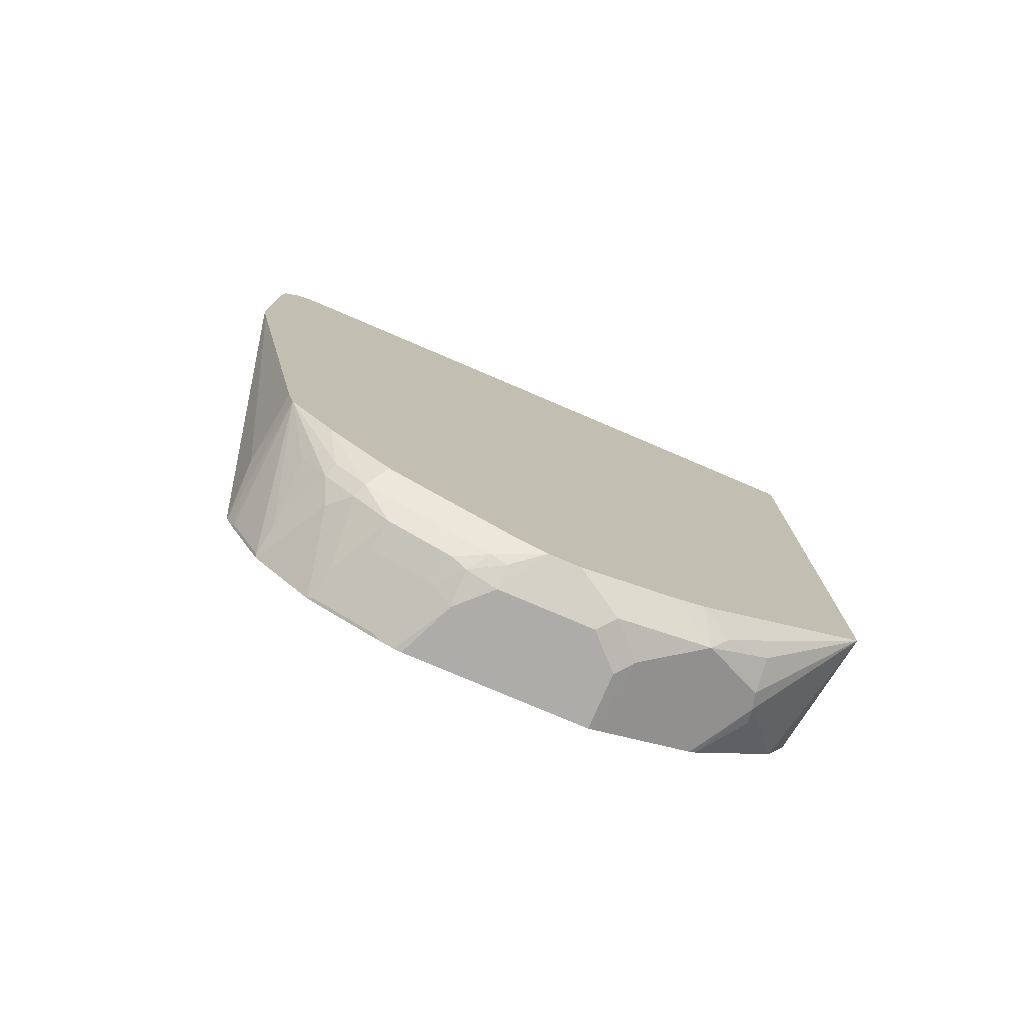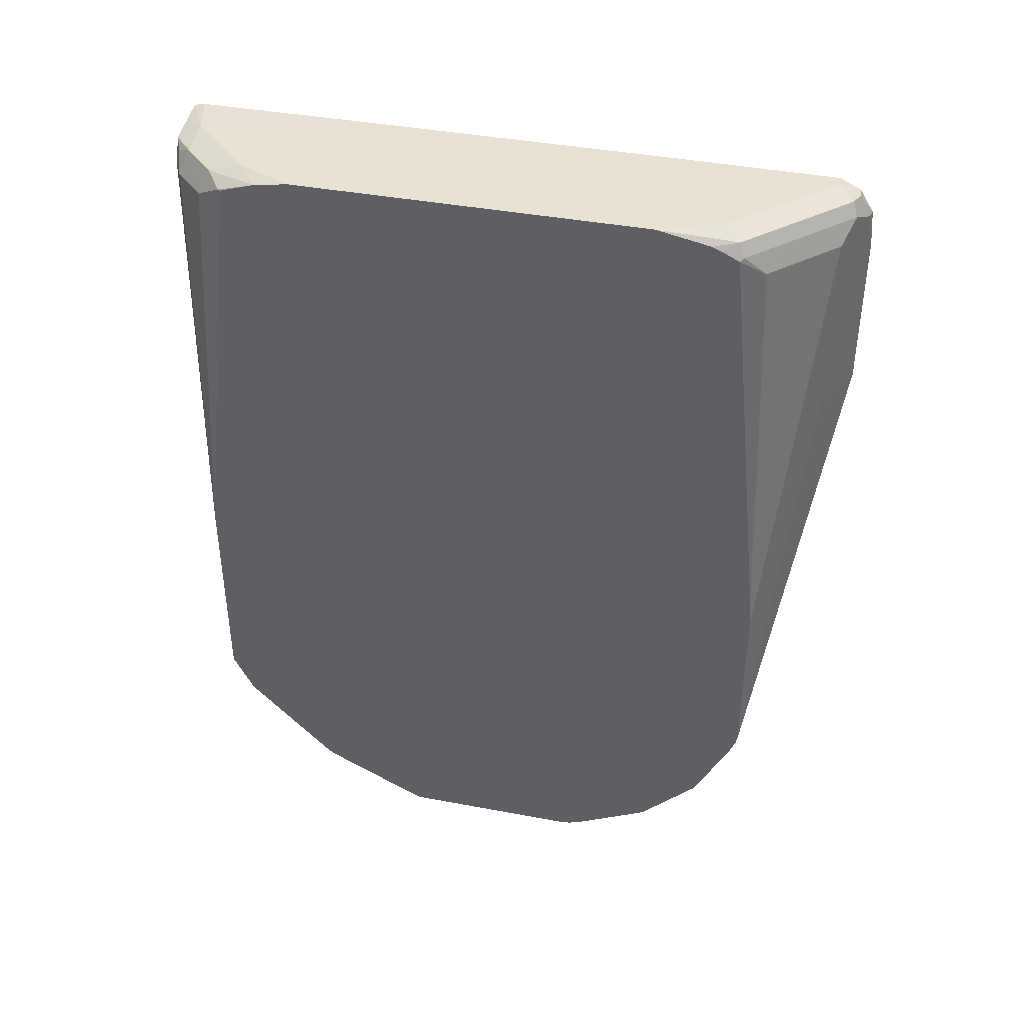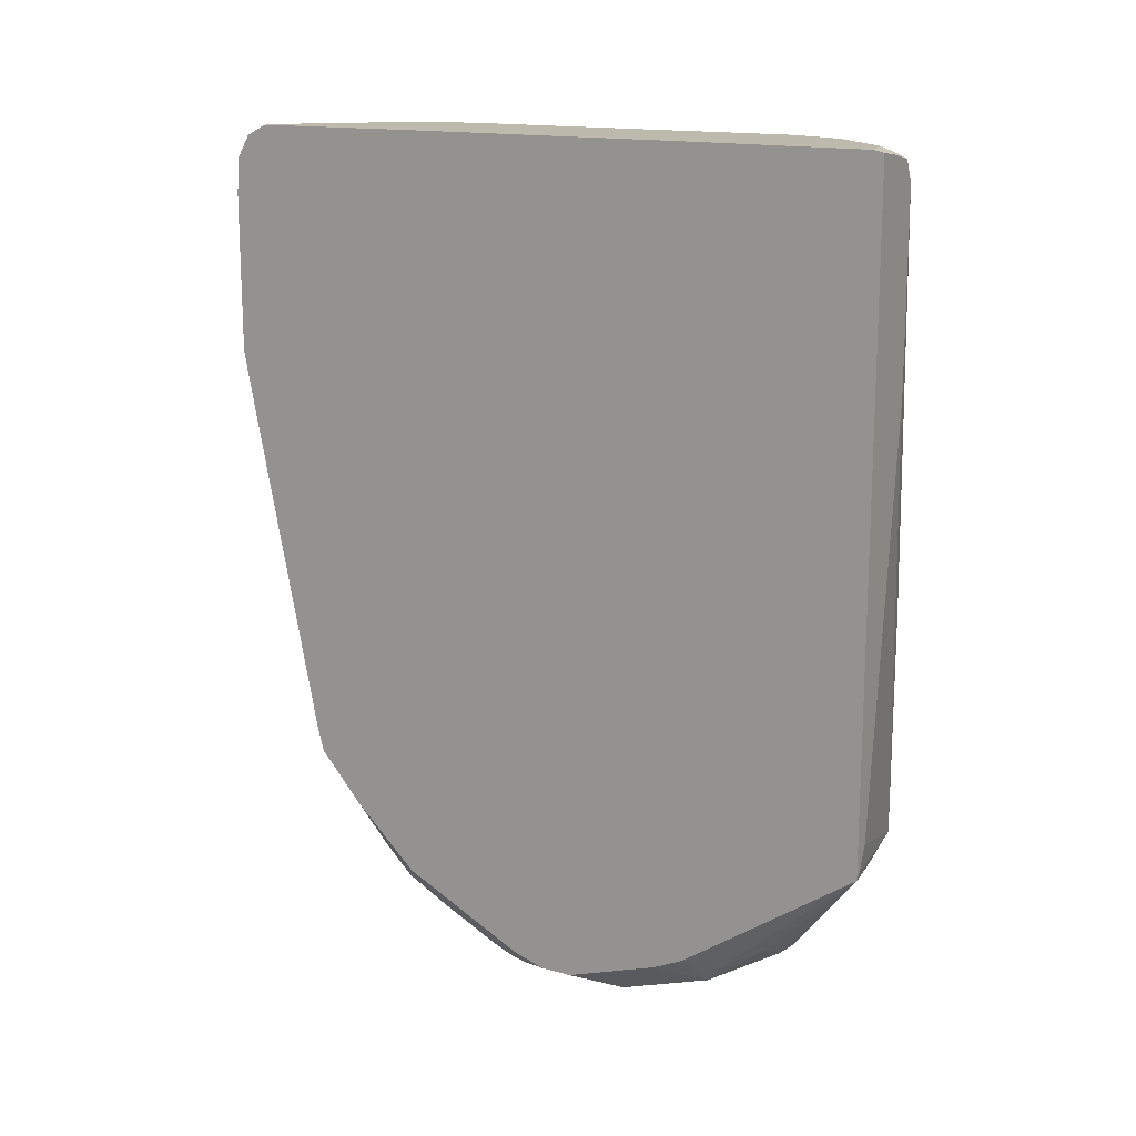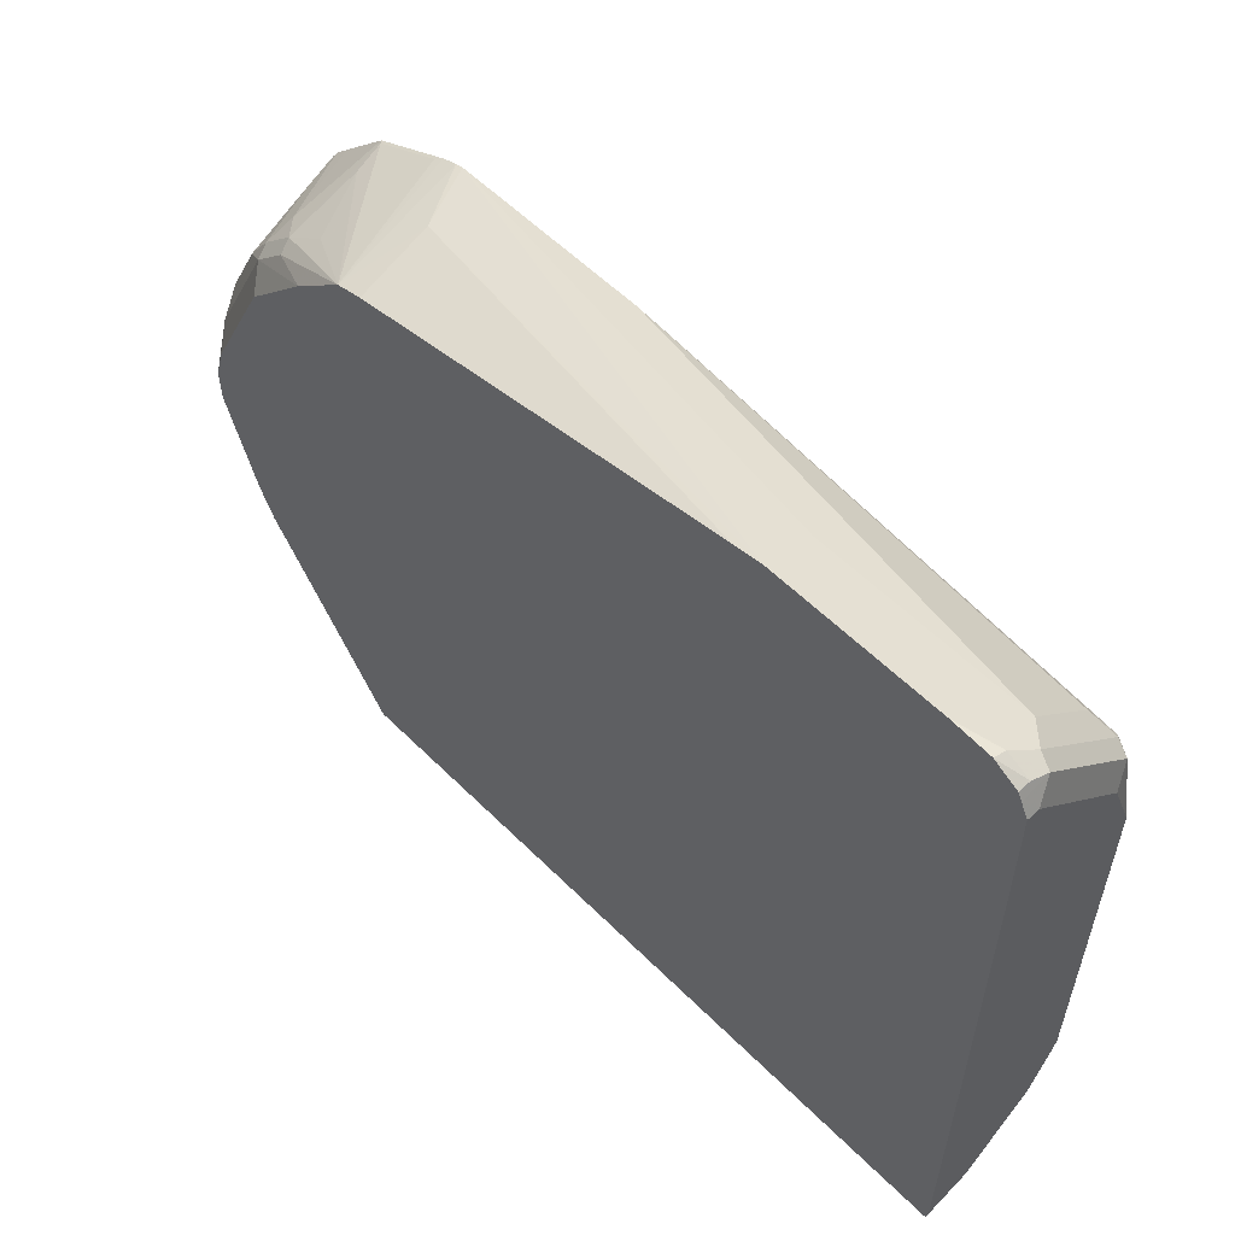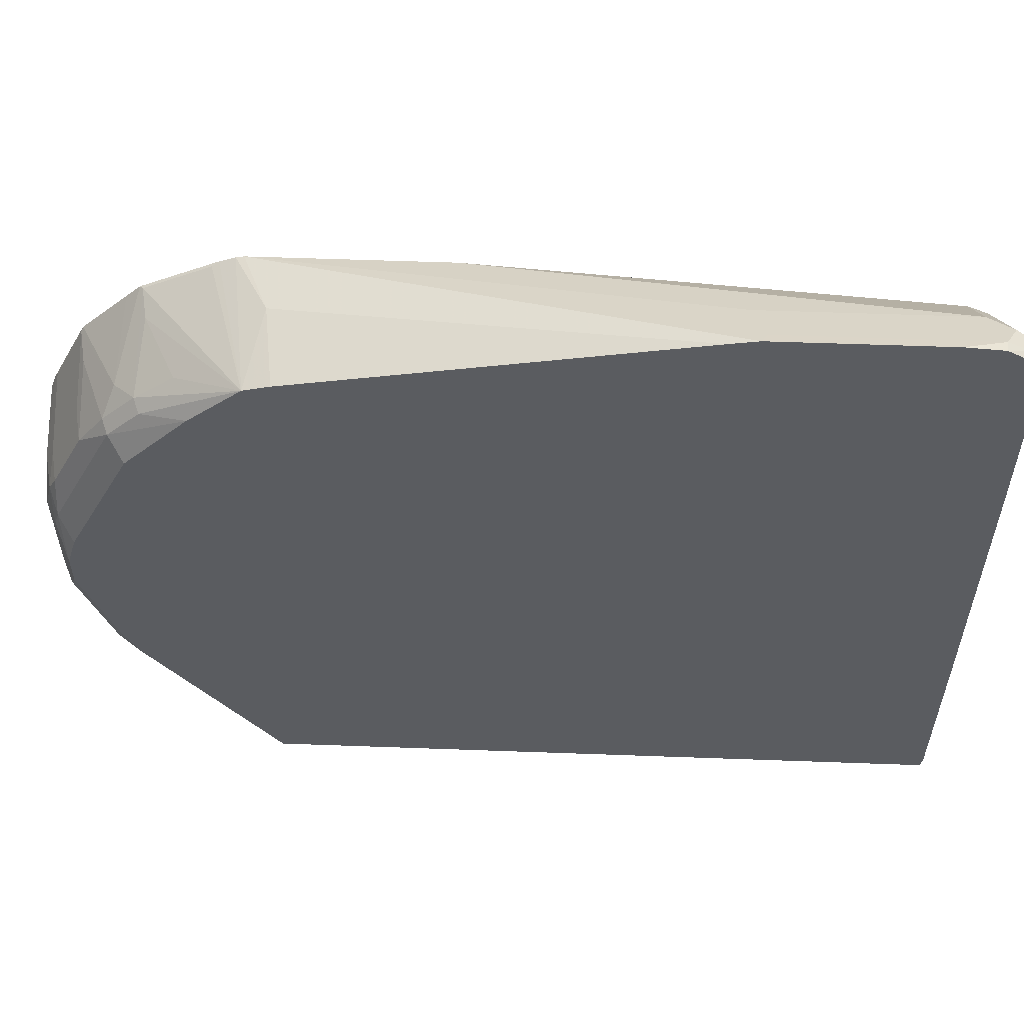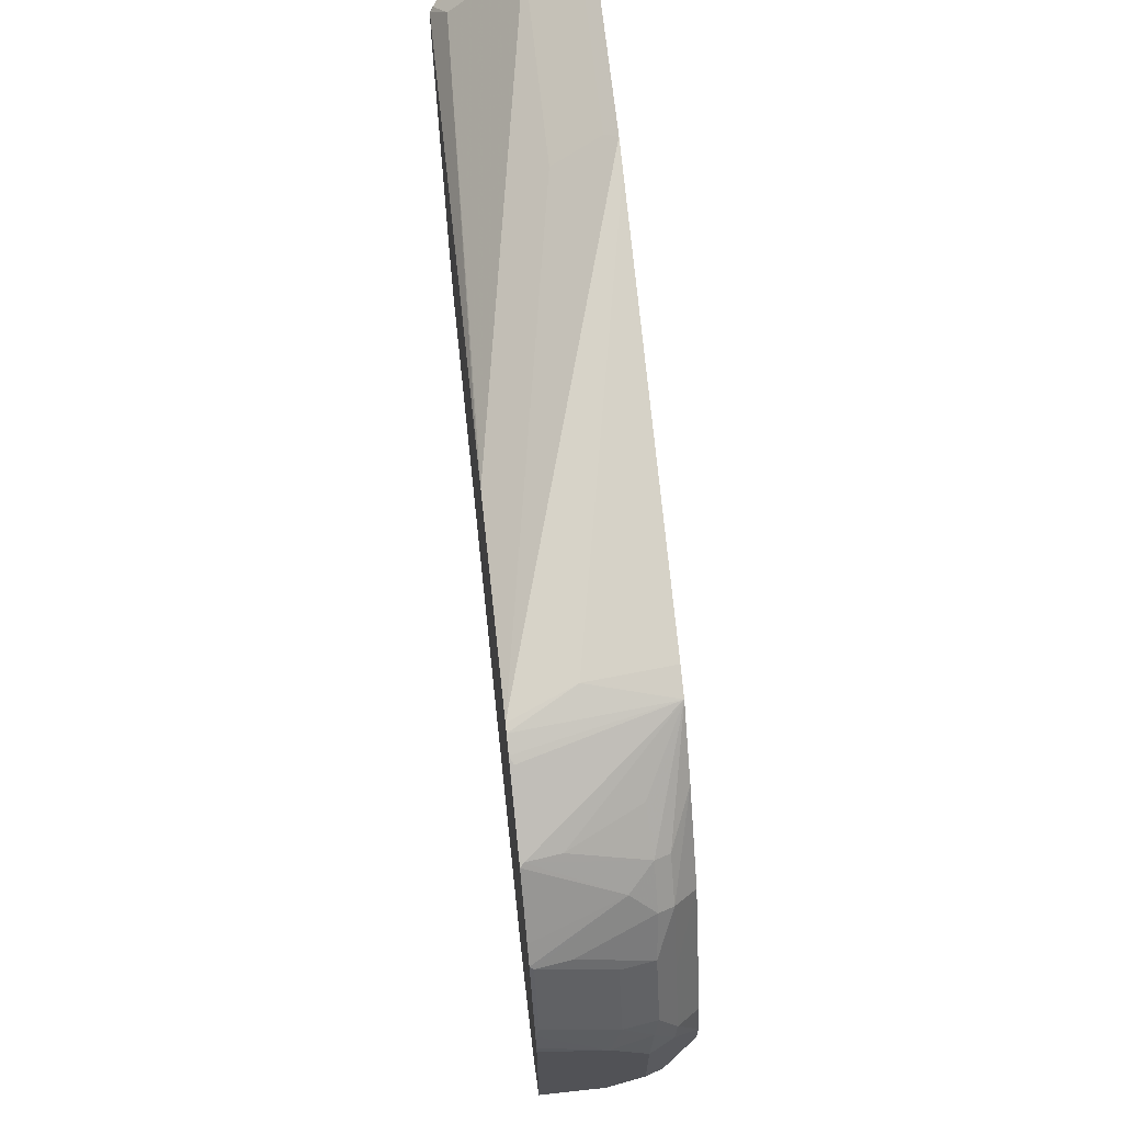
<metadata>
{"format":"obj","ext":"obj","renderer":"f3d","projection":"perspective","resolution":1024,"background":"white","views":[{"elev":-76.8,"azim":66.8,"up":"+Y"},{"elev":40.6,"azim":-77.0,"up":"+Y"},{"elev":15.3,"azim":120.2,"up":"+Y"},{"elev":56.5,"azim":136.0,"up":"+Z"},{"elev":55.7,"azim":92.2,"up":"+Z"},{"elev":68.0,"azim":-6.2,"up":"+Z"}]}
</metadata>
<code>
v -0.09831 -0.2294 0.508
v -0.1045 -0.2264 0.5049
v -0.1277 -0.2322 0.4933
v -0.1701 -0.4661 0.4701
v -0.1393 -0.4527 0.4701
v -0.09831 -0.2441 0.5053
v -0.09831 -0.1424 0.508
v -0.1045 -0.1219 0.5049
v -0.1277 -0.1277 0.4933
v -0.1701 -0.4701 0.4692
v -0.1701 -0.3656 0.4701
v -0.09831 -0.4609 0.4609
v -0.09831 -0.4473 0.4647
v -0.09831 -0.1227 0.5065
v -0.1045 -0.1103 0.4991
v -0.1132 -0.1088 0.4962
v -0.1161 -0.1161 0.4991
v -0.1335 -0.1161 0.4817
v -0.1625 -0.1277 0.4585
v -0.1701 -0.4782 0.466
v -0.1701 -0.3482 0.4686
v -0.1683 -0.4817 0.4643
v -0.1683 -0.5165 0.4469
v -0.1524 -0.5136 0.444
v -0.1175 -0.4962 0.444
v -0.1161 -0.5165 0.4295
v -0.1088 -0.5136 0.4266
v -0.09831 -0.4888 0.4365
v -0.09831 -0.1103 0.4991
v -0.09831 -0.1082 0.495
v -0.1045 -0.1045 0.4875
v -0.1306 -0.1088 0.4788
v -0.1683 -0.1161 0.4469
v -0.1701 -0.1175 0.4449
v -0.1701 -0.4835 0.4634
v -0.1701 -0.513 0.4486
v -0.1701 -0.5183 0.446
v -0.1277 -0.5281 0.4237
v -0.1161 -0.5339 0.4121
v -0.1088 -0.531 0.4092
v -0.09831 -0.5227 0.4008
v -0.09831 -0.1045 0.4875
v -0.1036 -0.1042 0.3996
v -0.1393 -0.1045 0.4527
v -0.1654 -0.1088 0.444
v -0.1701 -0.1127 0.4353
v -0.1701 -0.5257 0.4386
v -0.1701 -0.5431 0.4212
v -0.1701 -0.5505 0.4138
v -0.1683 -0.5513 0.4121
v -0.1524 -0.5484 0.4092
v -0.1175 -0.5484 0.3918
v -0.1088 -0.5484 0.3744
v -0.09831 -0.5575 0.3311
v -0.09831 -0.1042 0.3996
v -0.1038 -0.1042 0.382
v -0.1701 -0.1045 0.4005
v -0.1567 -0.1045 0.4353
v -0.1701 -0.1105 0.43
v -0.1701 -0.5531 0.4086
v -0.1335 -0.5513 0.3947
v -0.1683 -0.5688 0.3773
v -0.1175 -0.5659 0.3569
v -0.1088 -0.5659 0.3395
v -0.09831 -0.5628 0.3134
v -0.09831 -0.1042 0.2391
v -0.1038 -0.1042 0.2612
v -0.1701 -0.1045 0.2049
v -0.1701 -0.5706 0.3737
v -0.1335 -0.5688 0.3598
v -0.1197 -0.5702 0.3482
v -0.1103 -0.5688 0.3308
v -0.1219 -0.5746 0.3308
v -0.1132 -0.5702 0.2699
v -0.09831 -0.5628 0.296
v -0.09831 -0.1045 0.1332
v -0.1219 -0.1045 0.1393
v -0.1567 -0.1045 0.1741
v -0.103 -0.1042 0.2438
v -0.1701 -0.1075 0.186
v -0.1701 -0.5737 0.3656
v -0.1393 -0.5746 0.3482
v -0.1219 -0.5746 0.2786
v -0.09831 -0.5627 0.2954
v -0.1306 -0.5702 0.2525
v -0.1132 -0.5528 0.2177
v -0.09831 -0.1058 0.1274
v -0.1115 -0.1075 0.1274
v -0.1267 -0.1102 0.1274
v -0.1277 -0.1103 0.1277
v -0.1415 -0.1088 0.1393
v -0.1589 -0.1088 0.1567
v -0.1698 -0.1132 0.1654
v -0.1701 -0.11 0.178
v -0.1701 -0.5746 0.3616
v -0.1393 -0.5746 0.2612
v -0.09831 -0.5455 0.2438
v -0.1701 -0.5732 0.2585
v -0.1088 -0.542 0.209
v -0.09831 -0.5373 0.2261
v -0.09831 -0.5453 0.2432
v -0.1701 -0.55 0.2121
v -0.1306 -0.5354 0.1829
v -0.1132 -0.5267 0.1829
v -0.09831 -0.4693 0.1274
v -0.1274 -0.1109 0.1274
v -0.1349 -0.1132 0.1306
v -0.1451 -0.1219 0.1335
v -0.1625 -0.1219 0.1509
v -0.1701 -0.1138 0.1661
v -0.1701 -0.3482 0.1393
v -0.1701 -0.5746 0.2612
v -0.1701 -0.5455 0.2032
v -0.1393 -0.5339 0.1799
v -0.1701 -0.4933 0.1509
v -0.1701 -0.4701 0.1393
v -0.1018 -0.4651 0.1274
v -0.133 -0.1219 0.1274
v -0.1334 -0.1741 0.1274
v -0.1701 -0.5432 0.2
v -0.148 -0.531 0.1785
v -0.1701 -0.5295 0.1864
v -0.1334 -0.2264 0.1274
v -0.1072 -0.4527 0.1274
f 68 79 78
f 69 81 82
f 69 82 70
f 68 78 80
f 67 79 68
f 65 72 73
f 66 77 78
f 66 76 77
f 65 74 75
f 70 82 71
f 64 72 65
f 66 78 79
f 65 73 74
f 40 53 41
f 71 73 72
f 73 82 95
f 73 95 112
f 73 112 96
f 73 96 83
f 73 83 74
f 74 84 75
f 74 83 85
f 74 85 86
f 74 86 84
f 76 87 77
f 64 71 72
f 77 87 88
f 71 82 73
f 63 71 64
f 41 64 54
f 62 69 70
f 77 88 89
f 41 53 64
f 43 55 66
f 43 66 79
f 43 79 67
f 43 67 56
f 43 56 57
f 43 57 58
f 43 58 44
f 44 58 45
f 45 58 57
f 45 57 59
f 63 70 71
f 49 60 50
f 50 52 51
f 50 60 62
f 50 62 61
f 52 61 70
f 52 70 63
f 52 63 64
f 52 64 53
f 54 64 65
f 56 67 68
f 56 68 57
f 60 69 62
f 61 62 70
f 50 61 52
f 77 89 90
f 115 121 122
f 77 91 78
f 93 110 94
f 93 109 111
f 93 111 110
f 96 112 98
f 99 104 105
f 99 105 100
f 102 113 103
f 103 113 114
f 103 114 105
f 103 105 104
f 105 114 115
f 105 115 116
f 105 116 117
f 106 118 108
f 106 108 107
f 108 118 111
f 108 111 109
f 111 118 119
f 111 119 123
f 111 123 116
f 113 120 114
f 114 120 121
f 114 121 115
f 116 123 124
f 116 124 117
f 120 122 121
f 40 52 53
f 92 109 93
f 77 90 91
f 91 109 92
f 91 107 108
f 78 91 92
f 78 92 80
f 80 92 93
f 80 93 94
f 81 95 82
f 83 96 85
f 84 86 97
f 85 96 98
f 85 98 86
f 86 99 100
f 86 100 101
f 86 101 97
f 86 98 102
f 86 102 103
f 86 103 104
f 86 104 99
f 87 105 117
f 87 117 124
f 87 124 123
f 87 123 119
f 87 119 118
f 87 118 106
f 87 106 89
f 87 89 88
f 89 106 90
f 90 106 107
f 90 107 91
f 91 108 109
f 39 52 40
f 45 59 46
f 38 51 39
f 4 10 5
f 4 11 21
f 4 21 34
f 4 34 46
f 4 46 59
f 4 59 57
f 4 57 68
f 4 68 80
f 4 80 94
f 4 94 110
f 4 110 111
f 4 111 116
f 4 116 115
f 4 115 122
f 4 122 120
f 4 120 113
f 4 113 102
f 4 102 98
f 4 98 112
f 4 112 95
f 4 95 81
f 4 81 69
f 4 69 60
f 4 60 49
f 4 49 48
f 4 48 47
f 4 47 37
f 3 11 4
f 4 37 36
f 3 9 11
f 2 8 9
f 39 51 52
f 1 2 3
f 1 3 4
f 1 4 5
f 1 5 6
f 1 6 13
f 1 13 12
f 1 12 28
f 1 28 41
f 1 41 54
f 1 54 65
f 1 65 75
f 1 75 84
f 1 84 97
f 1 97 101
f 1 101 100
f 1 100 105
f 1 105 87
f 1 87 76
f 1 76 66
f 1 55 42
f 1 42 30
f 1 30 29
f 1 29 14
f 1 14 7
f 1 7 8
f 1 8 2
f 2 9 3
f 4 36 35
f 1 66 55
f 4 20 10
f 19 34 21
f 20 35 22
f 22 35 23
f 23 35 36
f 23 36 37
f 23 37 38
f 23 38 26
f 23 26 24
f 24 26 25
f 26 38 39
f 26 39 40
f 26 40 27
f 27 40 28
f 28 40 41
f 30 42 31
f 31 42 55
f 31 43 44
f 31 44 32
f 32 44 45
f 33 45 34
f 34 45 46
f 37 47 38
f 38 47 48
f 38 48 49
f 38 49 50
f 38 50 51
f 4 35 20
f 19 33 34
f 18 45 33
f 31 55 43
f 18 33 19
f 5 10 12
f 5 12 13
f 18 32 45
f 5 13 6
f 7 14 8
f 8 14 15
f 8 15 16
f 8 17 9
f 9 17 18
f 9 18 19
f 9 19 11
f 10 20 12
f 11 19 21
f 12 20 22
f 8 16 17
f 12 23 24
f 16 31 32
f 12 22 23
f 16 18 17
f 16 30 31
f 16 29 30
f 16 32 18
f 14 29 15
f 15 29 16
f 12 27 28
f 12 26 27
f 12 25 26
f 12 24 25

</code>
